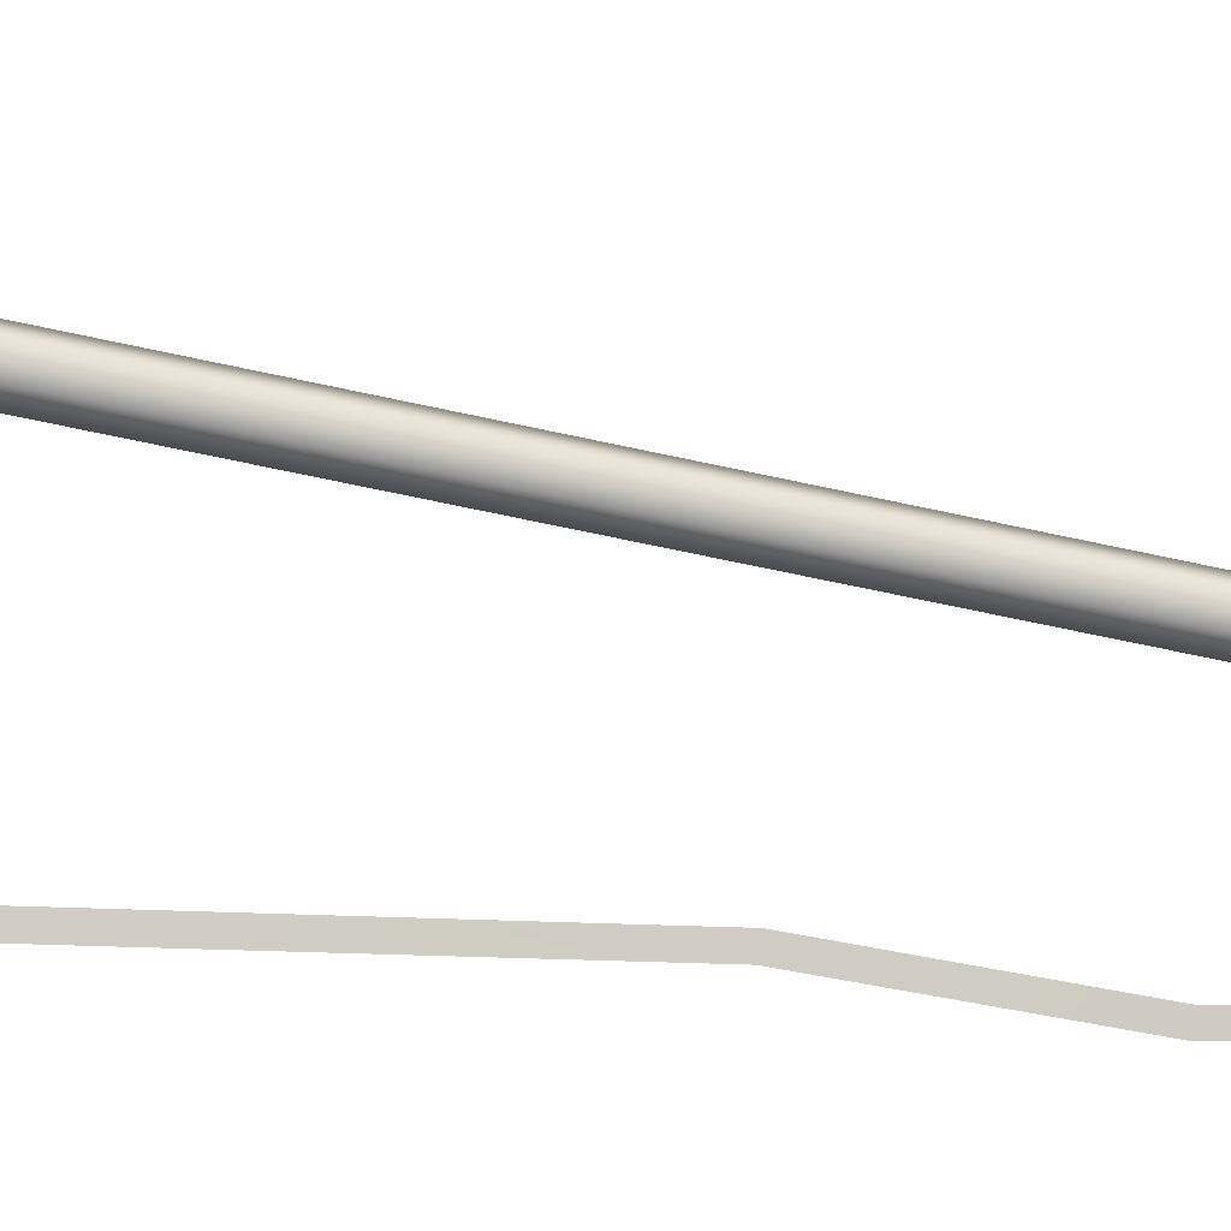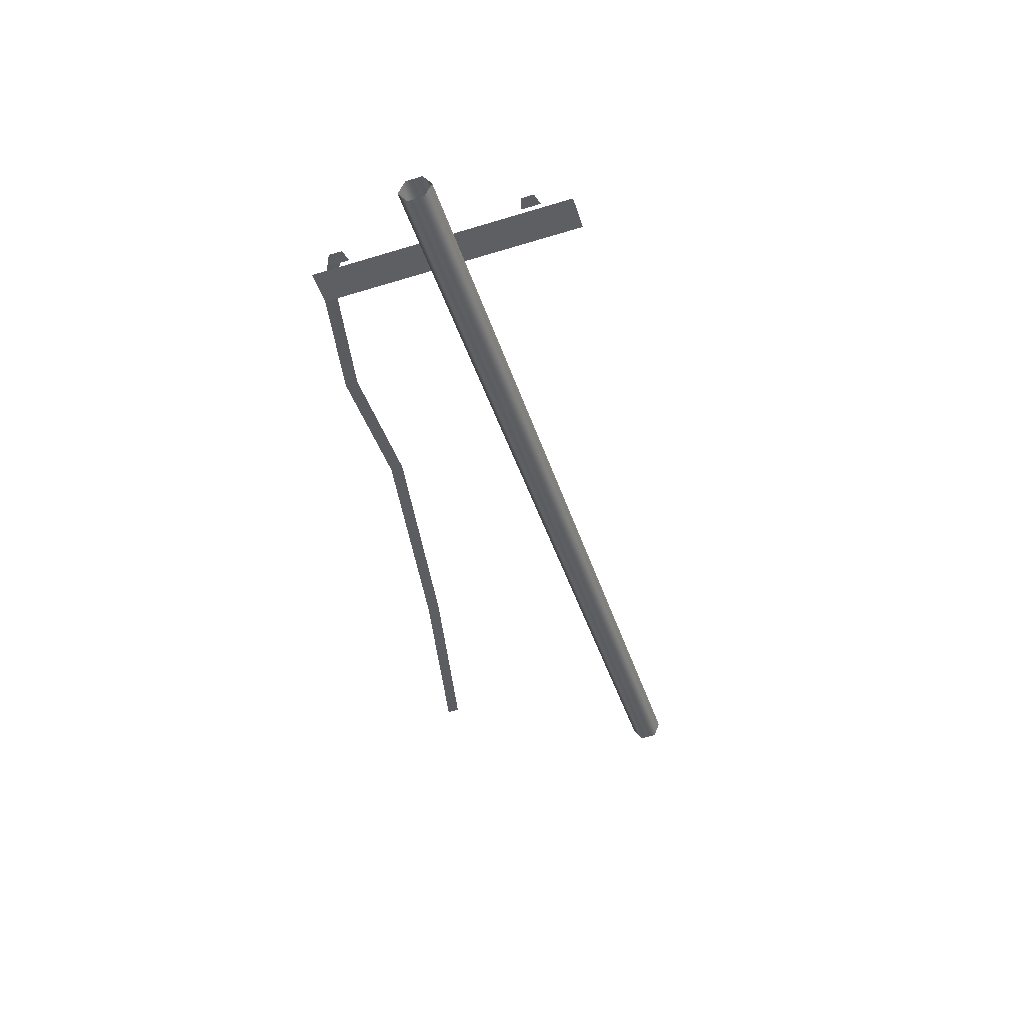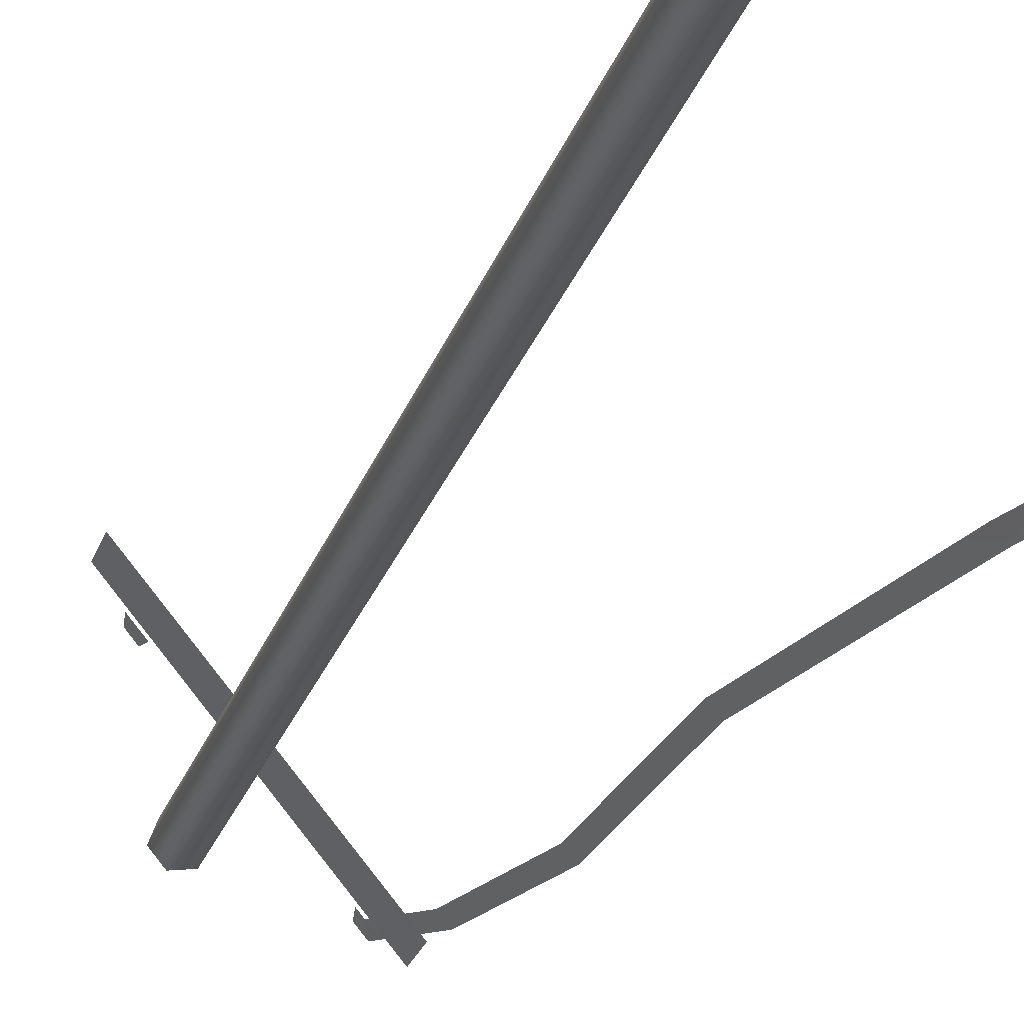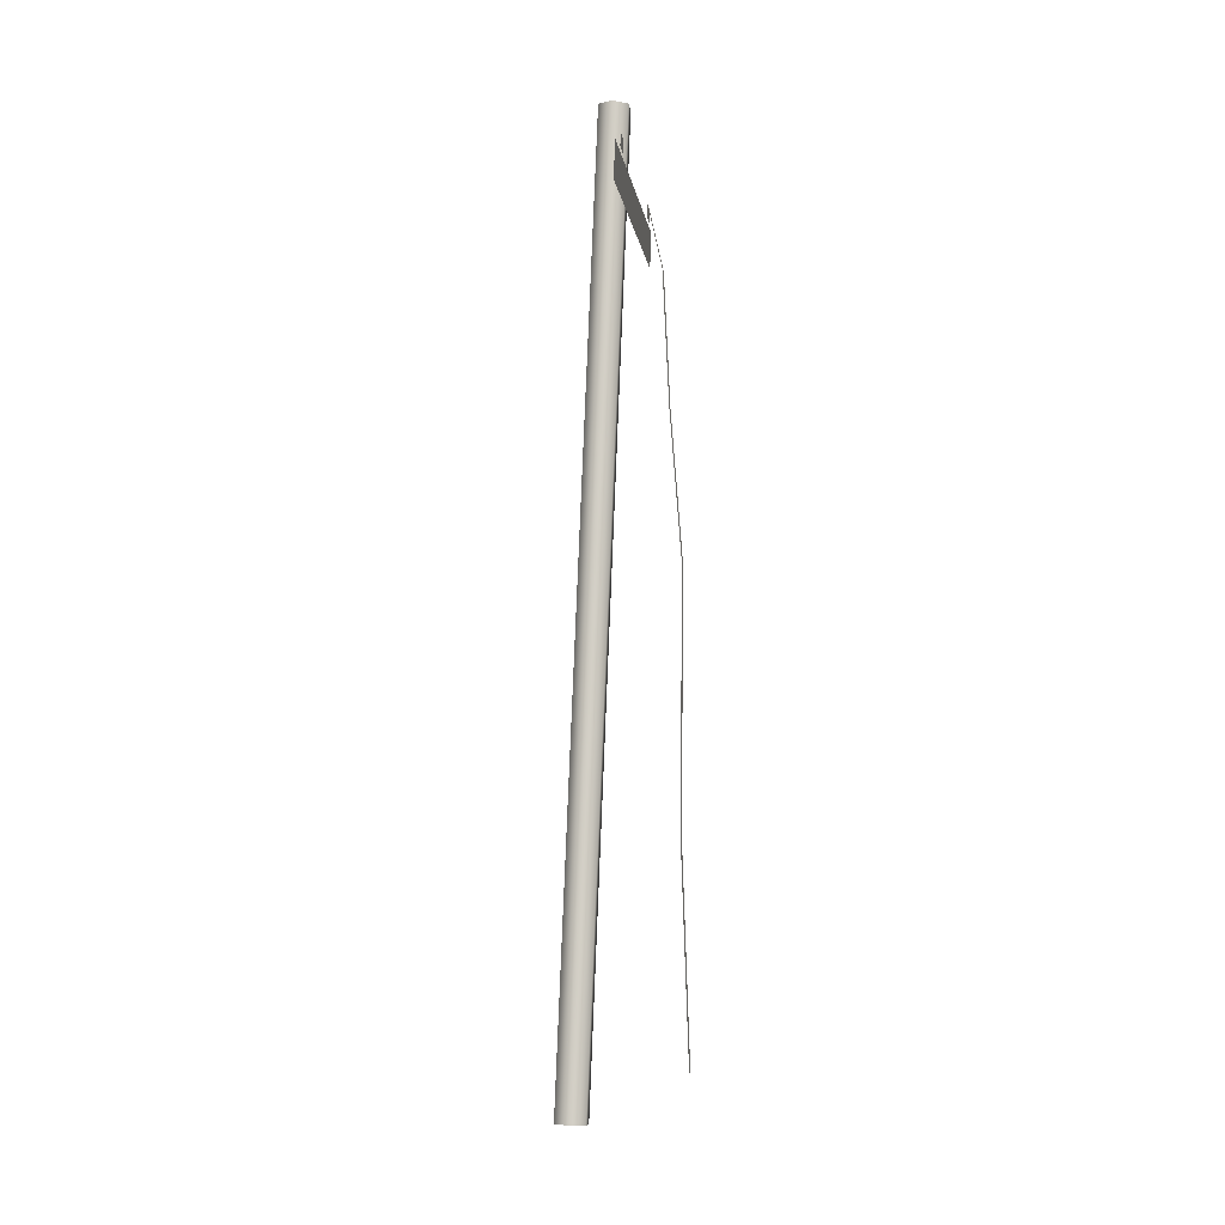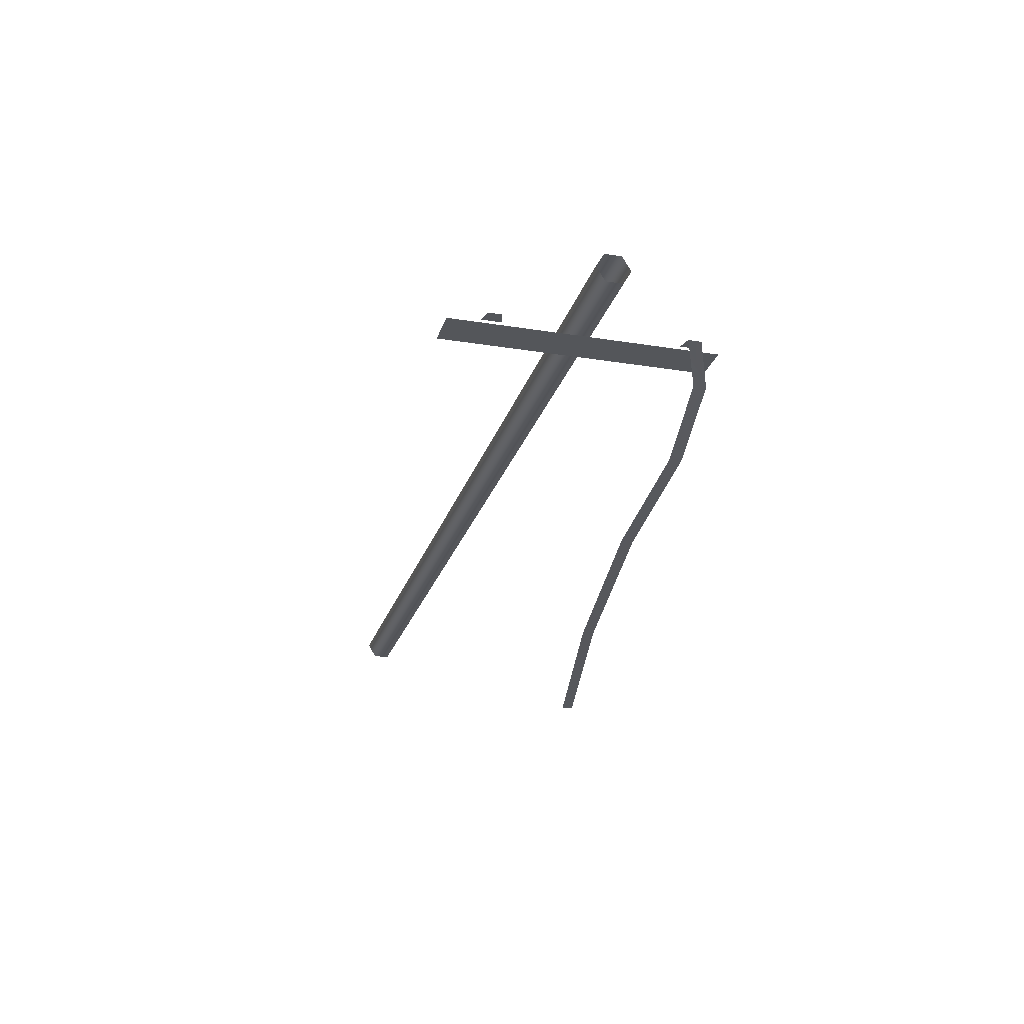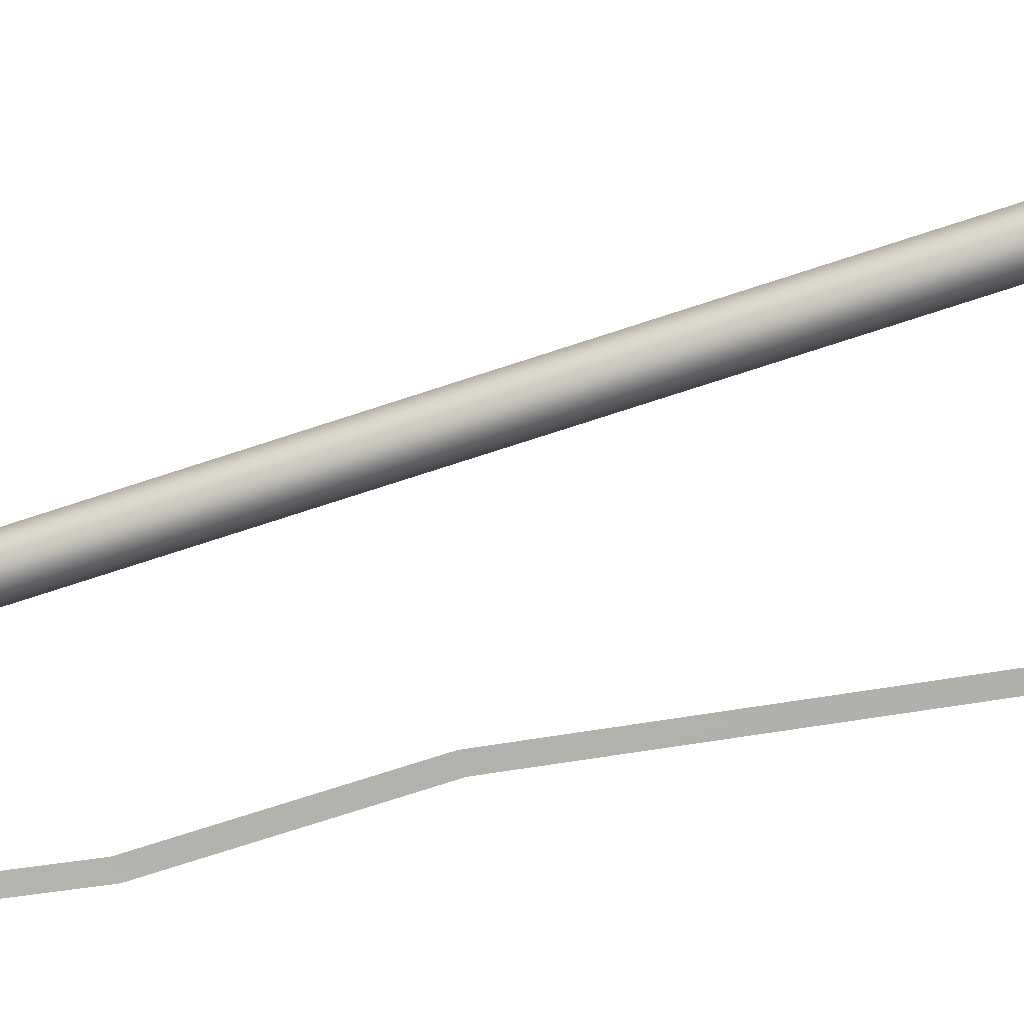
<metadata>
{"format":"obj","ext":"obj","renderer":"f3d","projection":"perspective","resolution":1024,"background":"white","views":[{"elev":28.0,"azim":79.3,"up":"+Z"},{"elev":48.7,"azim":-130.3,"up":"+Y"},{"elev":-12.2,"azim":-26.6,"up":"+Z"},{"elev":8.4,"azim":-26.5,"up":"+Y"},{"elev":64.4,"azim":53.9,"up":"+Y"},{"elev":-22.8,"azim":-86.6,"up":"+Z"}]}
</metadata>
<code>
o Pole
v 4.426 21.46 -5.518
v 4.601 21.52 -5.163
v 0.9712 -0.1021 0.05931
v 4.382 21.63 -4.847
v 0.7521 0.01083 0.3744
v 3.988 21.69 -4.888
v 0.3581 0.06728 0.3342
v 3.813 21.63 -5.243
v 4.032 21.52 -5.558
v 0.7962 -0.1585 -0.296
v 0.4022 -0.1021 -0.3362
v 2.605 20.61 -1.965
v 2.463 19.76 -1.761
v 5.911 17.98 -6.721
v 5.635 19.49 -6.324
v 5.54 19.21 -6.187
v 5.799 19.08 -6.56
v 3.116 20.78 -2.7
v 3.021 20.51 -2.564
v 3.28 20.37 -2.936
v 6.034 17.99 -6.324
v 6.204 17.91 -6.568
v 6.034 14.76 -5.954
v 6.204 14.68 -6.199
v 5.836 11.05 -4.898
v 6.006 10.96 -5.143
v 5.451 4.764 -4.207
v 5.621 4.677 -4.451
v 5.427 -0.9685 -3.661
v 5.597 -1.056 -3.905
v 0.1832 0.01083 -0.02107
v 6.053 18.83 -6.925
v 5.805 19.4 -6.568
v 3.286 20.7 -2.945
f 1 2 3
f 3 2 4
f 5 4 6
f 7 6 8
f 9 1 10
f 8 9 11
f 12 13 14
f 15 16 17
f 18 19 20
f 15 21 22
f 21 23 24
f 23 25 26
f 25 27 28
f 27 29 30
f 10 1 3
f 5 3 4
f 7 5 6
f 31 7 8
f 11 9 10
f 31 8 11
f 32 12 14
f 33 15 17
f 34 18 20
f 33 15 22
f 22 21 24
f 24 23 26
f 26 25 28
f 28 27 30

</code>
